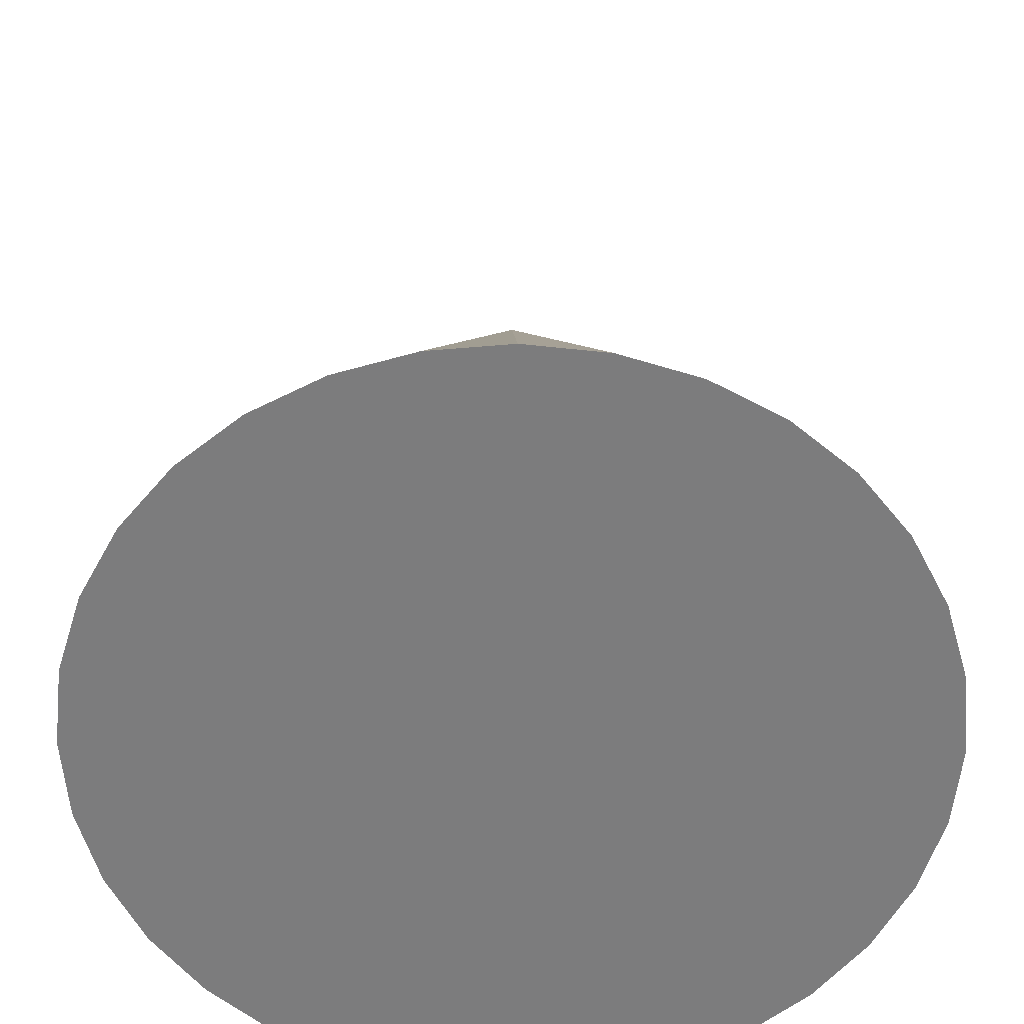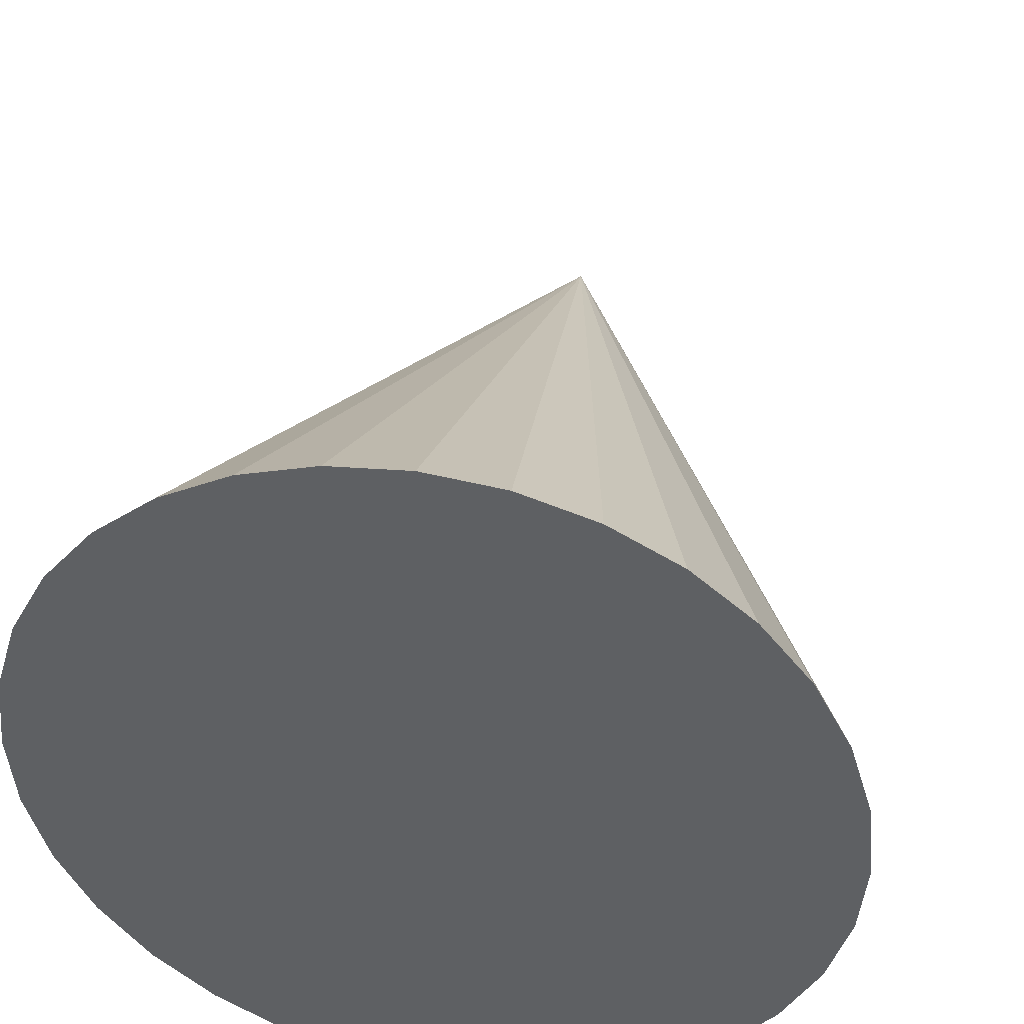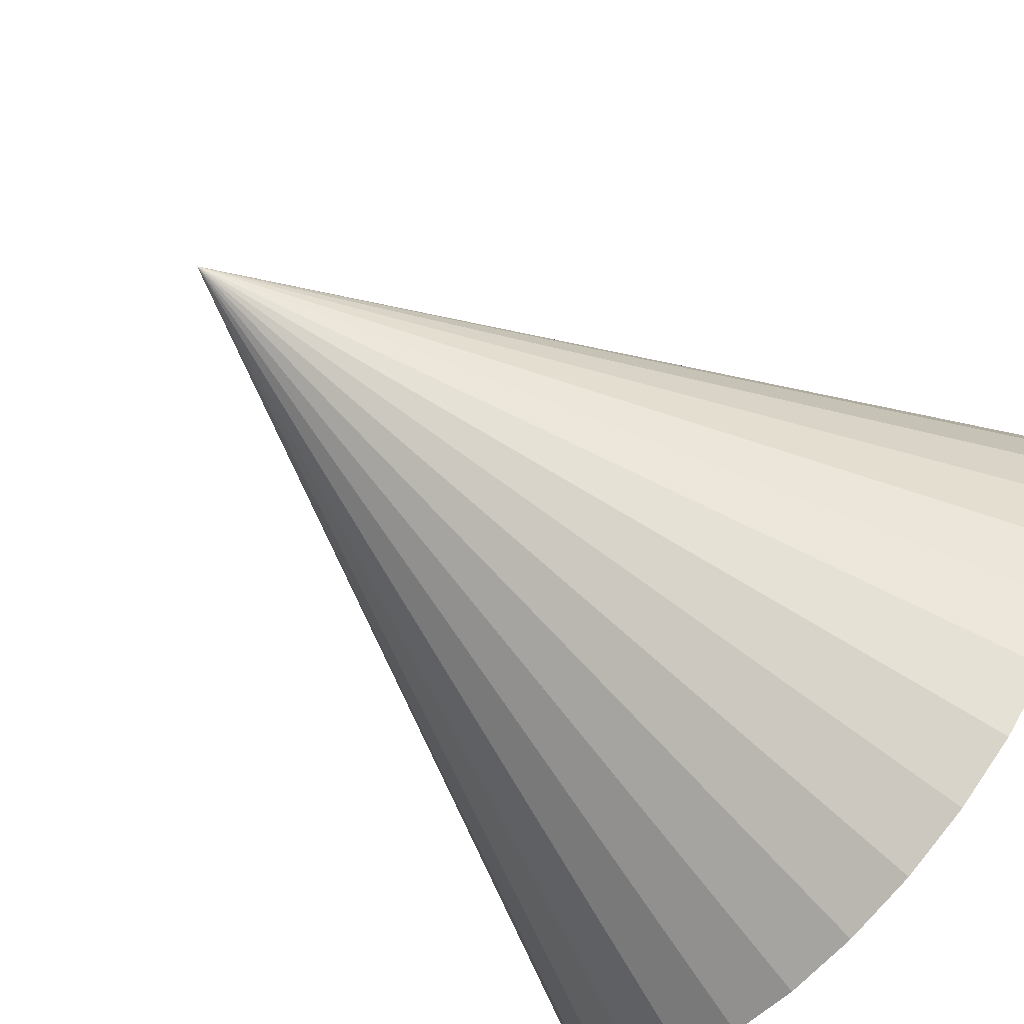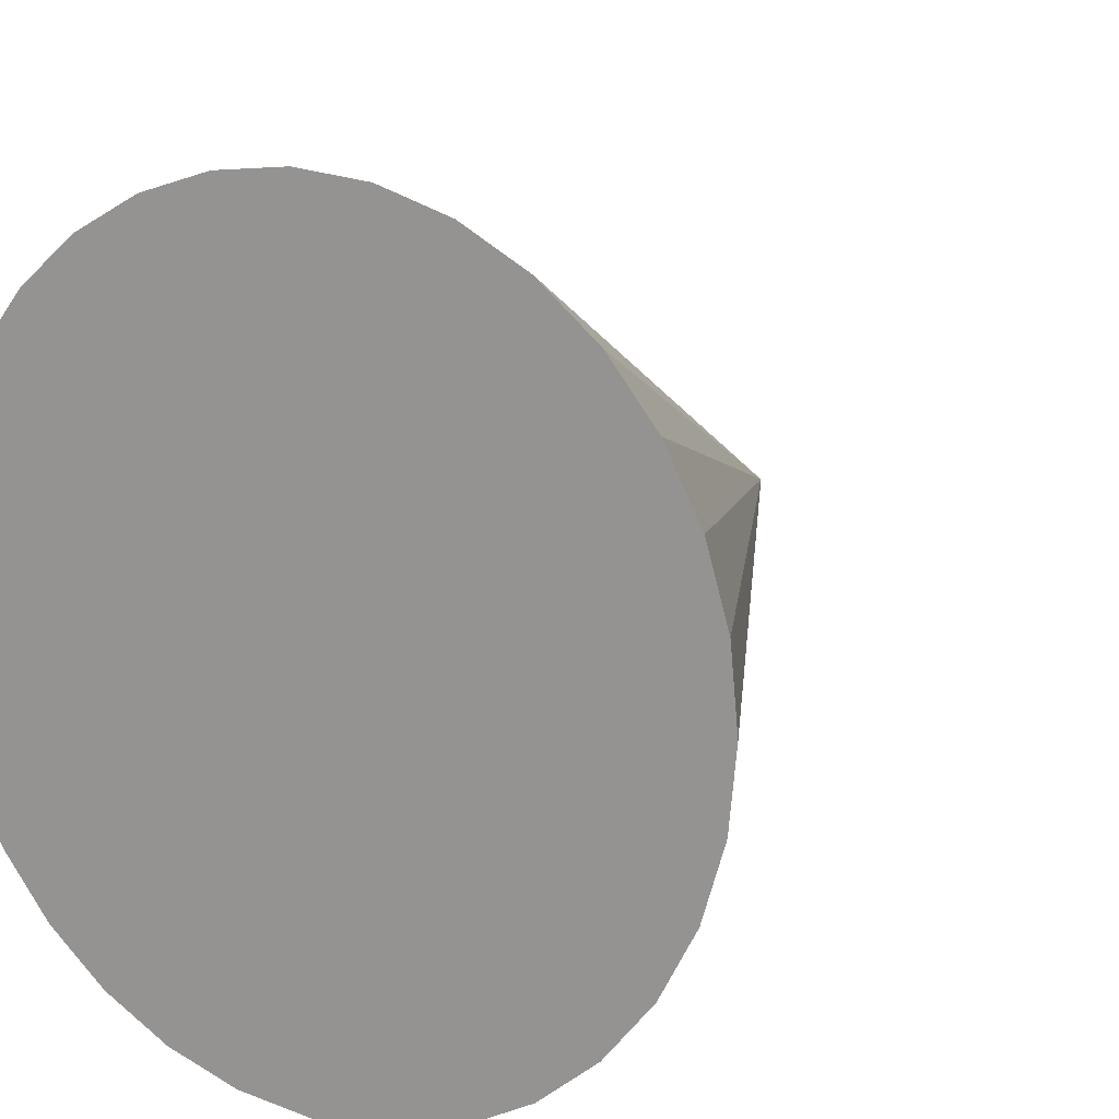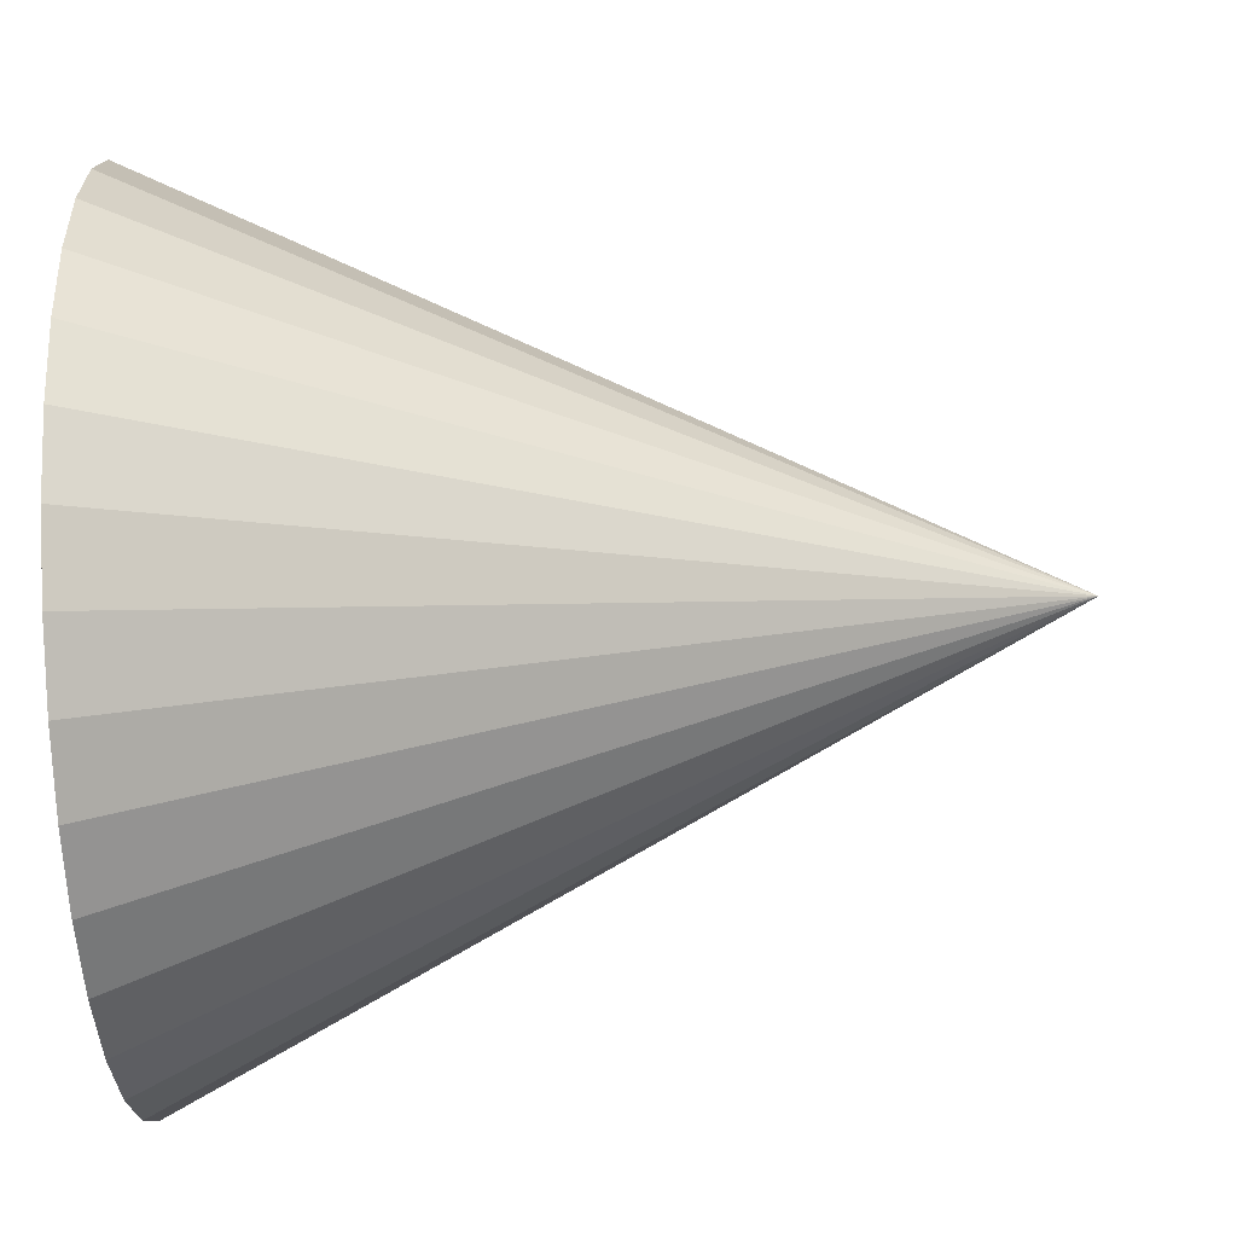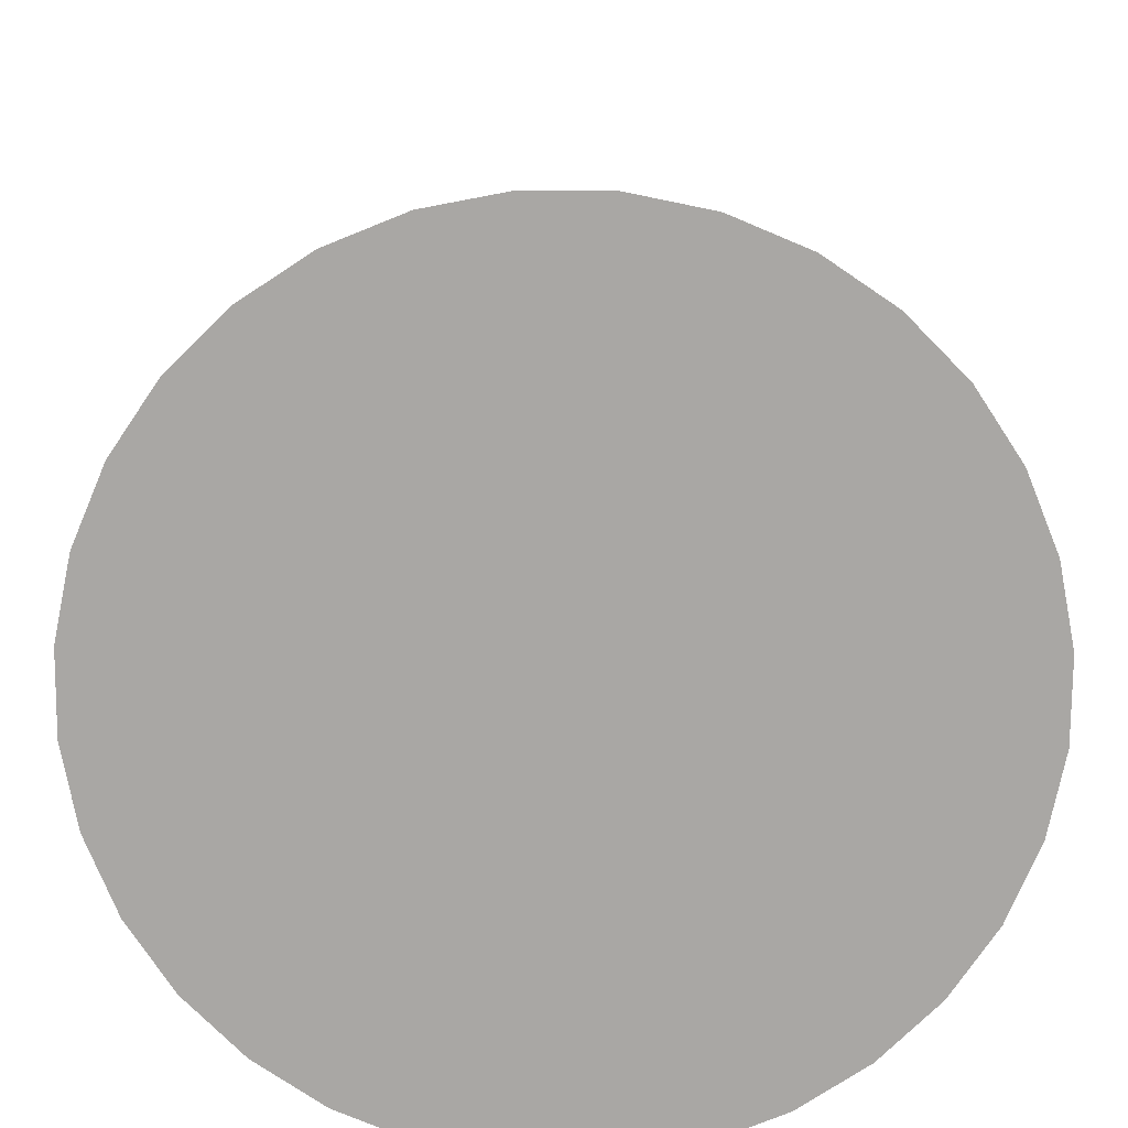
<metadata>
{"format":"obj","ext":"obj","renderer":"f3d","projection":"perspective","resolution":1024,"background":"white","views":[{"elev":-58.8,"azim":100.6,"up":"+Y"},{"elev":42.2,"azim":11.1,"up":"+Z"},{"elev":-68.4,"azim":-130.0,"up":"+Z"},{"elev":14.1,"azim":31.5,"up":"+Z"},{"elev":-59.7,"azim":93.1,"up":"+Z"},{"elev":-74.8,"azim":27.7,"up":"+Y"}]}
</metadata>
<code>
o Cone
v -0.3896 -3.9e-05 -1.186
v -0.1945 -3.9e-05 -1.167
v -0.006915 -3.9e-05 -1.11
v 0.166 -3.9e-05 -1.017
v 0.3175 -3.9e-05 -0.8931
v 0.4419 -3.9e-05 -0.7416
v 0.5343 -3.9e-05 -0.5687
v 0.5912 -3.9e-05 -0.3811
v 0.6104 -3.9e-05 -0.186
v 0.5912 -3.9e-05 0.009109
v 0.5343 -3.9e-05 0.1967
v 0.4419 -3.9e-05 0.3696
v 0.3175 -3.9e-05 0.5211
v 0.166 -3.9e-05 0.6455
v -0.006915 -3.9e-05 0.7379
v -0.1945 -3.9e-05 0.7948
v -0.3896 -3.9e-05 0.814
v -0.5847 -3.9e-05 0.7948
v -0.7723 -3.9e-05 0.7379
v -0.9452 -3.9e-05 0.6455
v -1.097 -3.9e-05 0.5211
v -1.221 -3.9e-05 0.3696
v -1.313 -3.9e-05 0.1967
v -0.3896 2 -0.186
v -1.37 -3.9e-05 0.009109
v -1.39 -3.9e-05 -0.186
v -1.37 -3.9e-05 -0.3811
v -1.313 -3.9e-05 -0.5687
v -1.221 -3.9e-05 -0.7416
v -1.097 -3.9e-05 -0.8931
v -0.9452 -3.9e-05 -1.017
v -0.7723 -3.9e-05 -1.11
v -0.5847 -3.9e-05 -1.167
f 1 24 2
f 2 24 3
f 3 24 4
f 4 24 5
f 5 24 6
f 6 24 7
f 7 24 8
f 8 24 9
f 9 24 10
f 10 24 11
f 11 24 12
f 12 24 13
f 13 24 14
f 14 24 15
f 15 24 16
f 16 24 17
f 17 24 18
f 18 24 19
f 19 24 20
f 20 24 21
f 21 24 22
f 22 24 23
f 23 24 25
f 25 24 26
f 26 24 27
f 27 24 28
f 28 24 29
f 29 24 30
f 30 24 31
f 31 24 32
f 32 24 33
f 33 24 1
f 1 2 3 4 5 6 7 8 9 10 11 12 13 14 15 16 17 18 19 20 21 22 23 25 26 27 28 29 30 31 32 33

</code>
